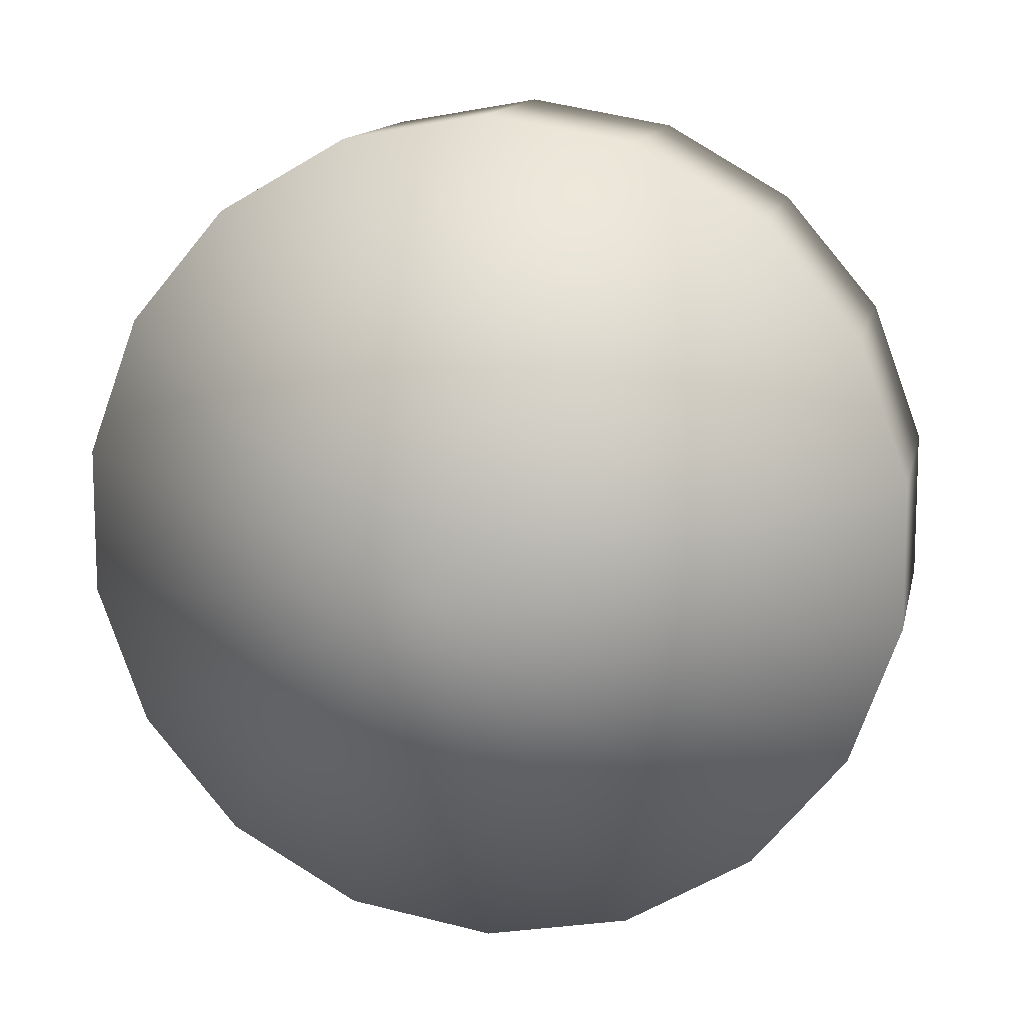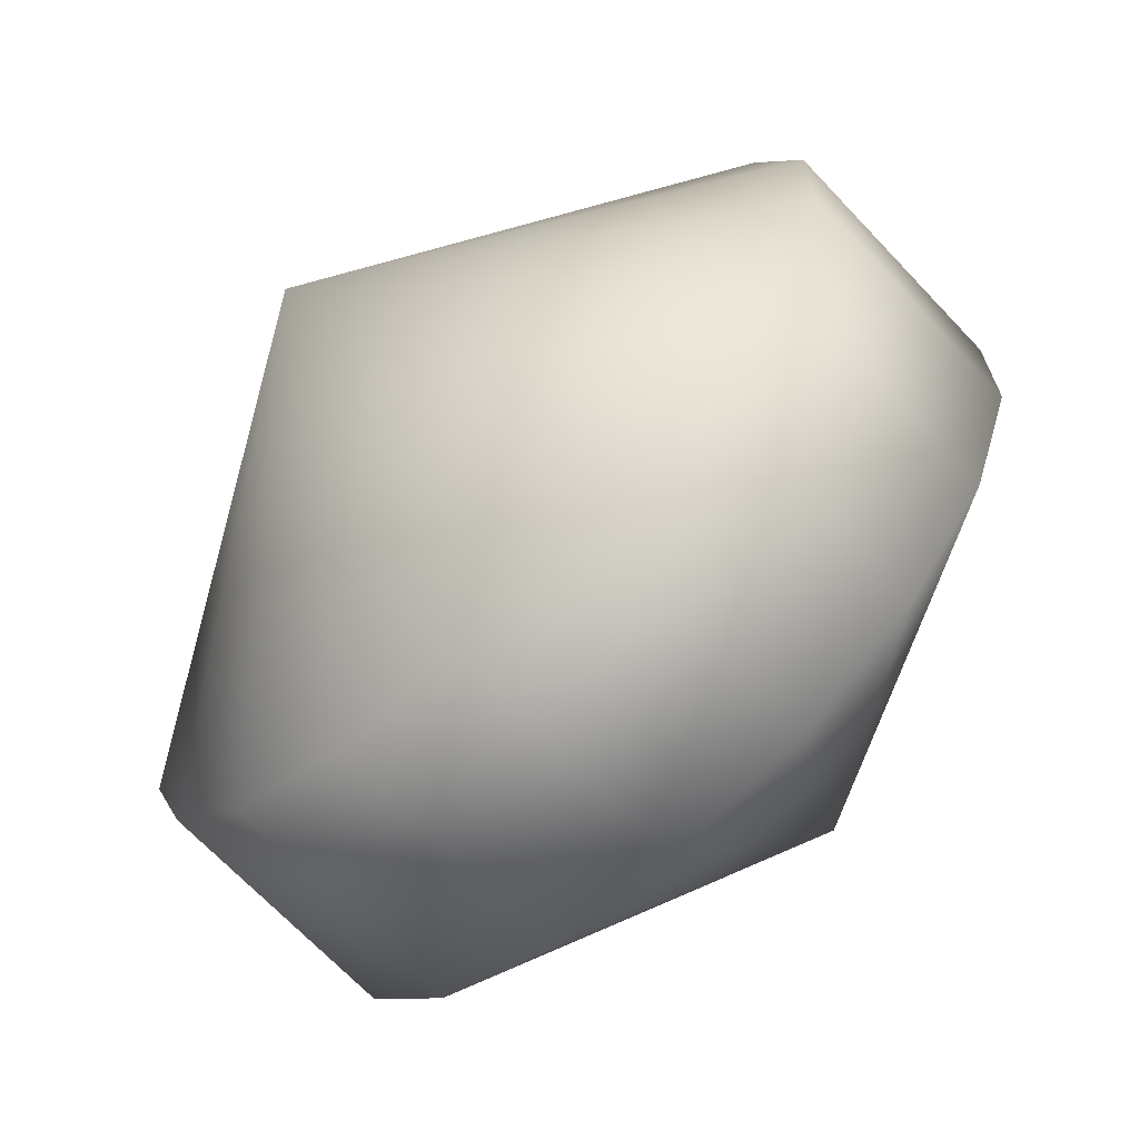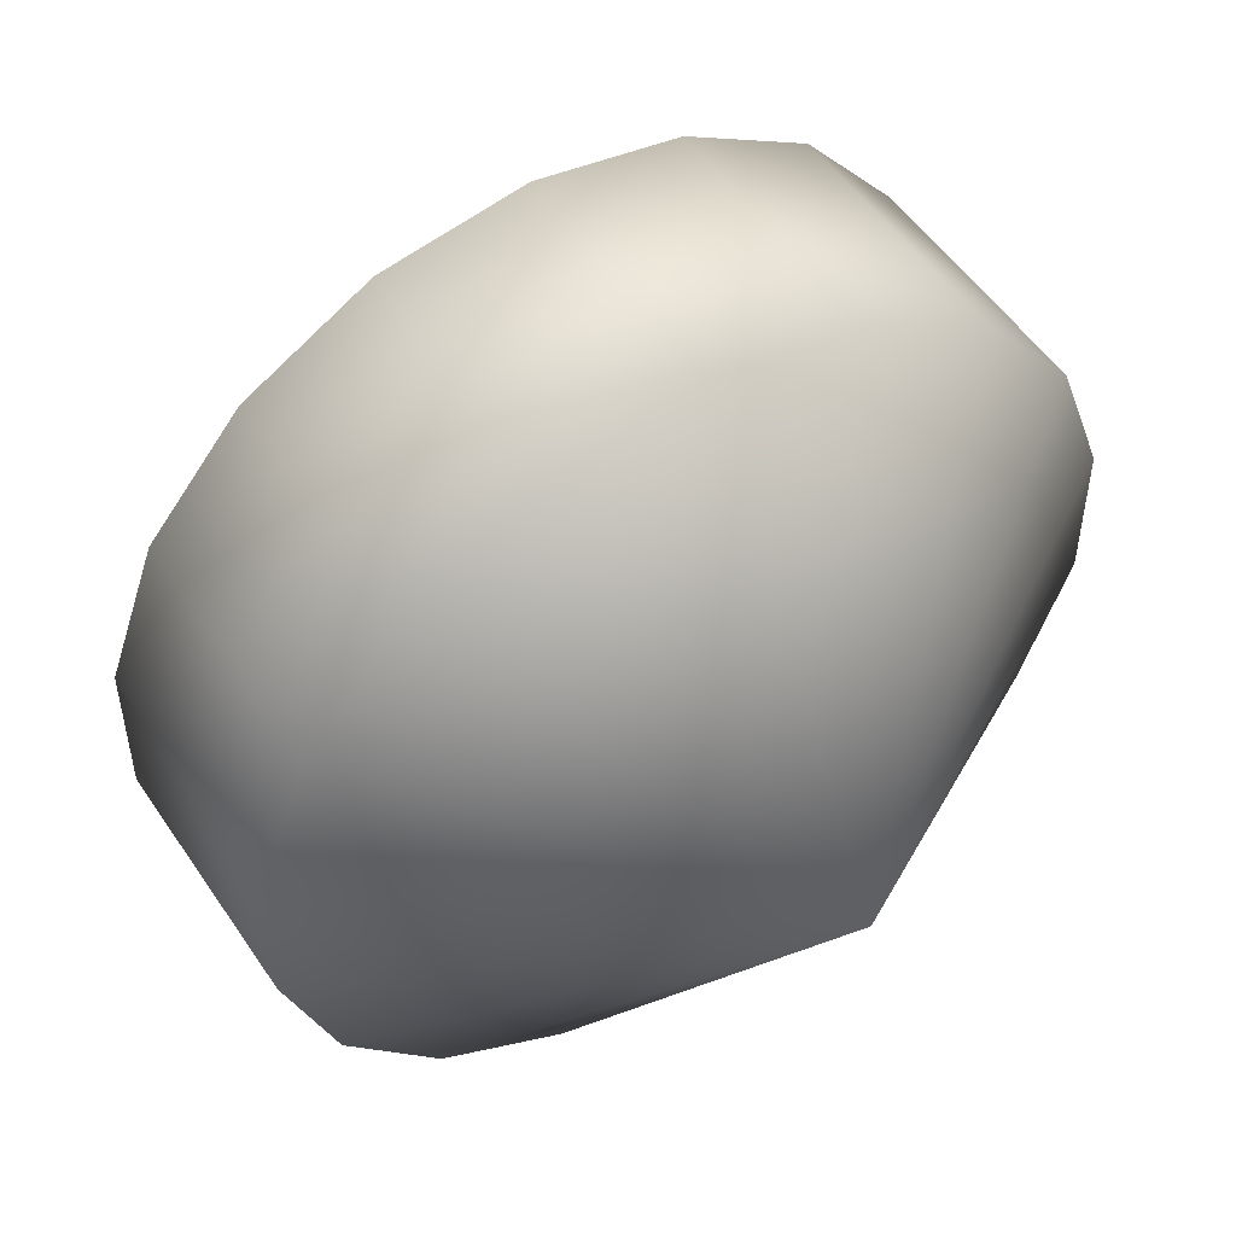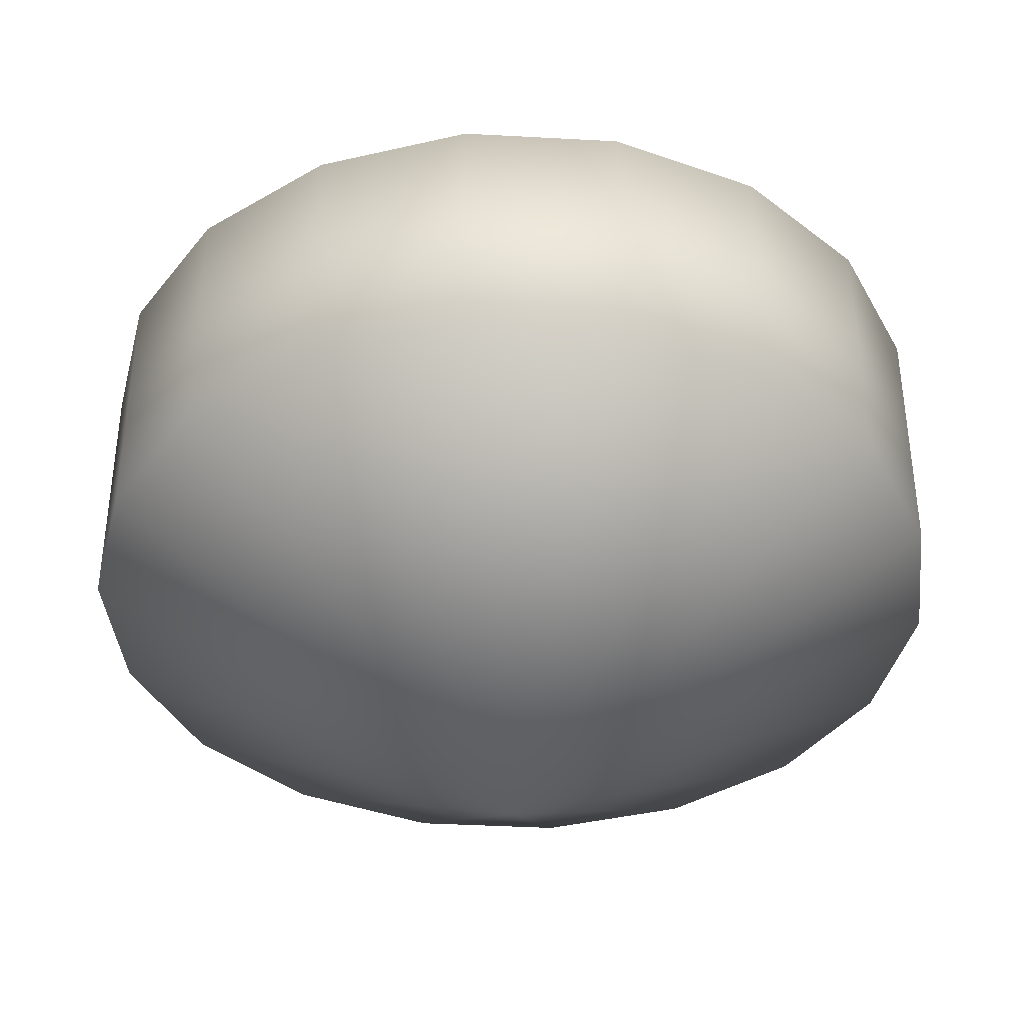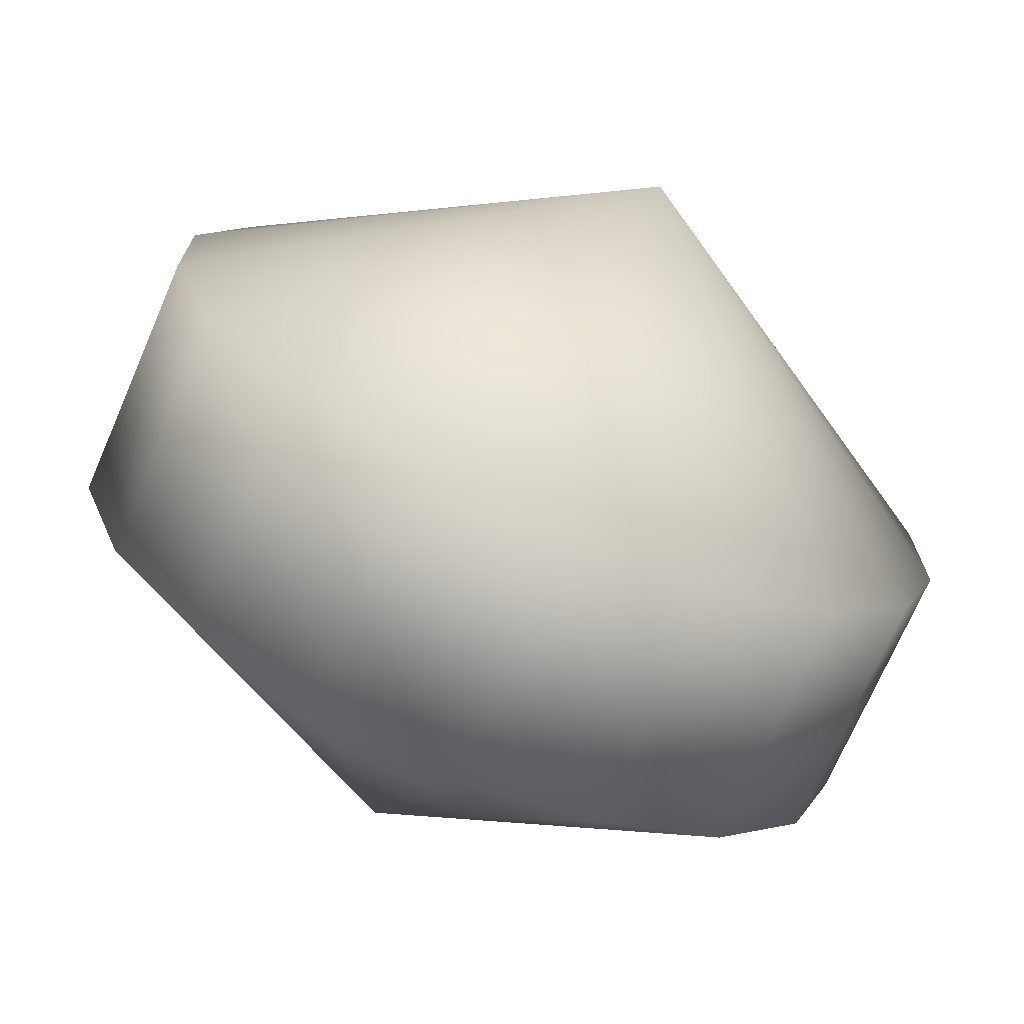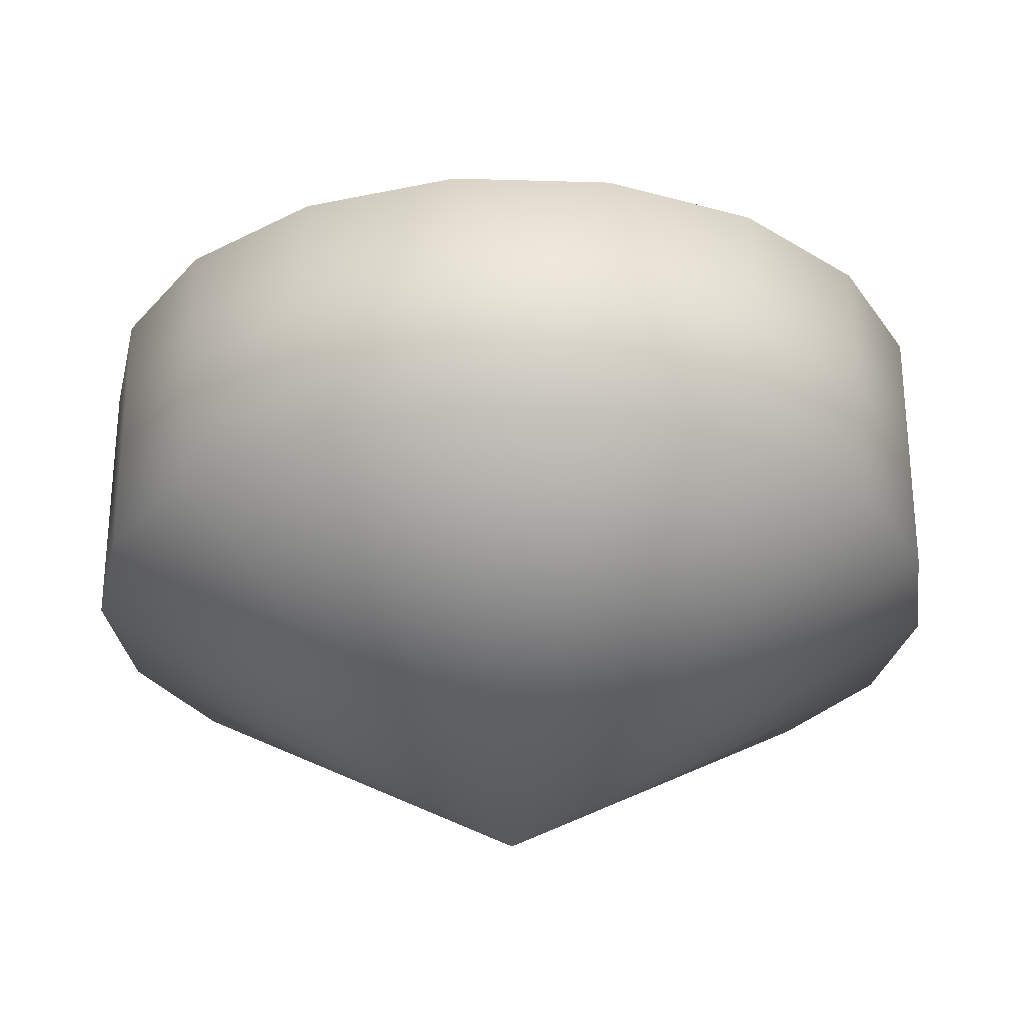
<metadata>
{"format":"obj","ext":"obj","renderer":"f3d","projection":"perspective","resolution":1024,"background":"white","views":[{"elev":12.5,"azim":-168.8,"up":"+Y"},{"elev":-69.0,"azim":43.4,"up":"+Y"},{"elev":52.0,"azim":147.1,"up":"+Y"},{"elev":-39.5,"azim":-113.9,"up":"+Z"},{"elev":-71.9,"azim":156.6,"up":"+Y"},{"elev":-29.0,"azim":47.5,"up":"+Z"}]}
</metadata>
<code>
v  -0 283 85.45
v  96.78 265.9 85.45
v  -0 0 253.9
v  -0 283 -83.04
v  96.78 265.9 -83.04
v  -0 0 -251.5
v  181.9 216.8 85.45
v  181.9 216.8 -83.04
v  245.1 141.5 85.45
v  245.1 141.5 -83.04
v  278.7 49.14 85.45
v  278.7 49.14 -83.04
v  278.7 -49.14 85.45
v  278.7 -49.14 -83.04
v  245.1 -141.5 85.45
v  245.1 -141.5 -83.04
v  181.9 -216.8 85.45
v  181.9 -216.8 -83.04
v  96.78 -265.9 85.45
v  96.78 -265.9 -83.04
v  -0.0001 -283 85.45
v  -0.0001 -283 -83.04
v  -96.78 -265.9 85.45
v  -96.78 -265.9 -83.04
v  -181.9 -216.8 85.45
v  -181.9 -216.8 -83.04
v  -245.1 -141.5 85.45
v  -245.1 -141.5 -83.04
v  -278.7 -49.14 85.45
v  -278.7 -49.14 -83.04
v  -278.7 49.14 85.45
v  -278.7 49.14 -83.04
v  -245.1 141.5 85.45
v  -245.1 141.5 -83.04
v  -181.9 216.8 85.45
v  -181.9 216.8 -83.04
v  -96.78 265.9 85.45
v  -96.78 265.9 -83.04
o Tube001
g Tube001
f 1 2 3
f 1 4 5
f 5 2 1
f 4 6 5
f 2 7 3
f 2 5 8
f 8 7 2
f 5 6 8
f 7 9 3
f 7 8 10
f 10 9 7
f 8 6 10
f 9 11 3
f 9 10 12
f 12 11 9
f 10 6 12
f 11 13 3
f 11 12 14
f 14 13 11
f 12 6 14
f 13 15 3
f 13 14 16
f 16 15 13
f 14 6 16
f 15 17 3
f 15 16 18
f 18 17 15
f 16 6 18
f 17 19 3
f 17 18 20
f 20 19 17
f 18 6 20
f 19 21 3
f 19 20 22
f 22 21 19
f 20 6 22
f 21 23 3
f 21 22 24
f 24 23 21
f 22 6 24
f 23 25 3
f 23 24 26
f 26 25 23
f 24 6 26
f 25 27 3
f 25 26 28
f 28 27 25
f 26 6 28
f 27 29 3
f 27 28 30
f 30 29 27
f 28 6 30
f 29 31 3
f 29 30 32
f 32 31 29
f 30 6 32
f 31 33 3
f 31 32 34
f 34 33 31
f 32 6 34
f 33 35 3
f 33 34 36
f 36 35 33
f 34 6 36
f 35 37 3
f 35 36 38
f 38 37 35
f 36 6 38
f 3 37 1
f 37 38 4
f 4 1 37
f 38 6 4

</code>
